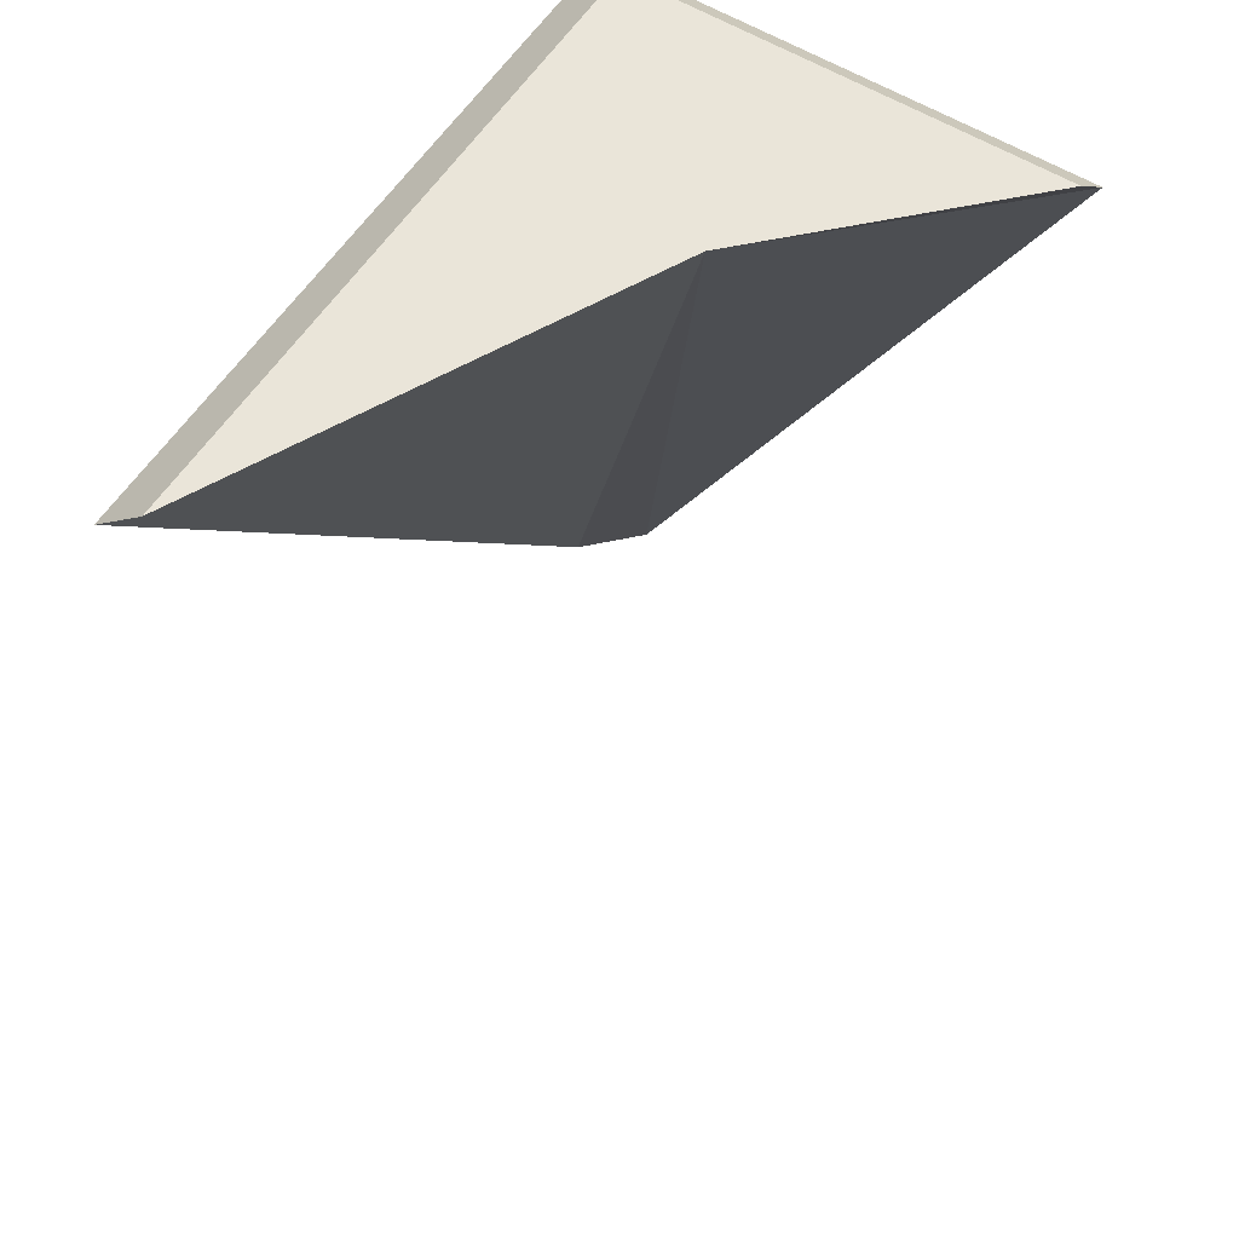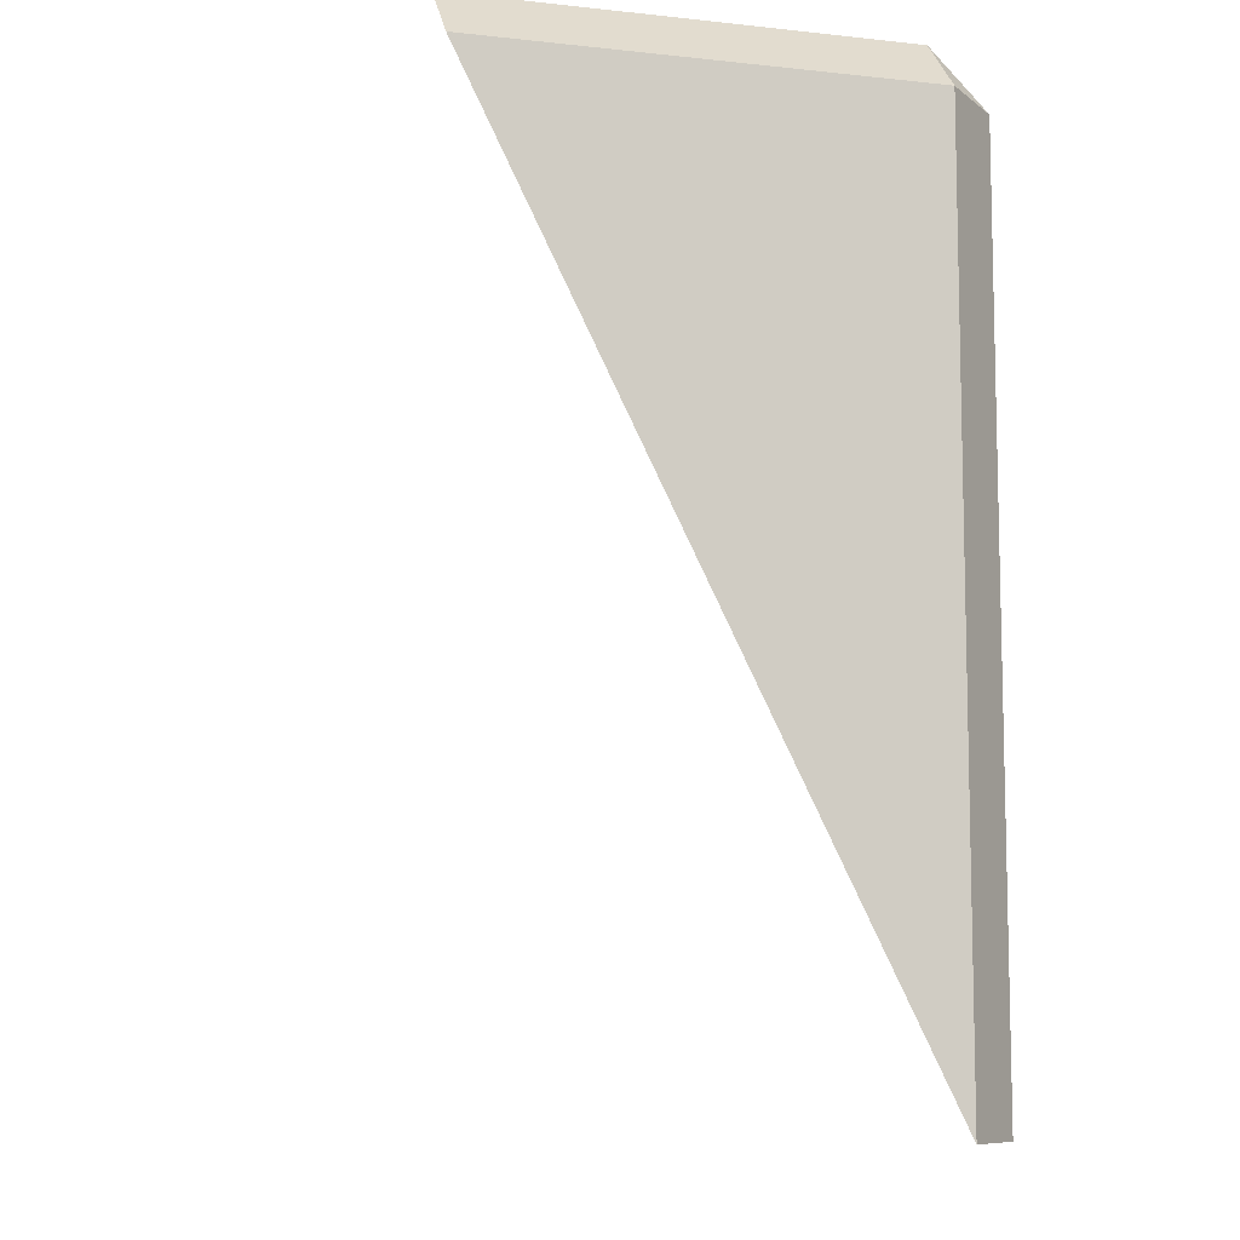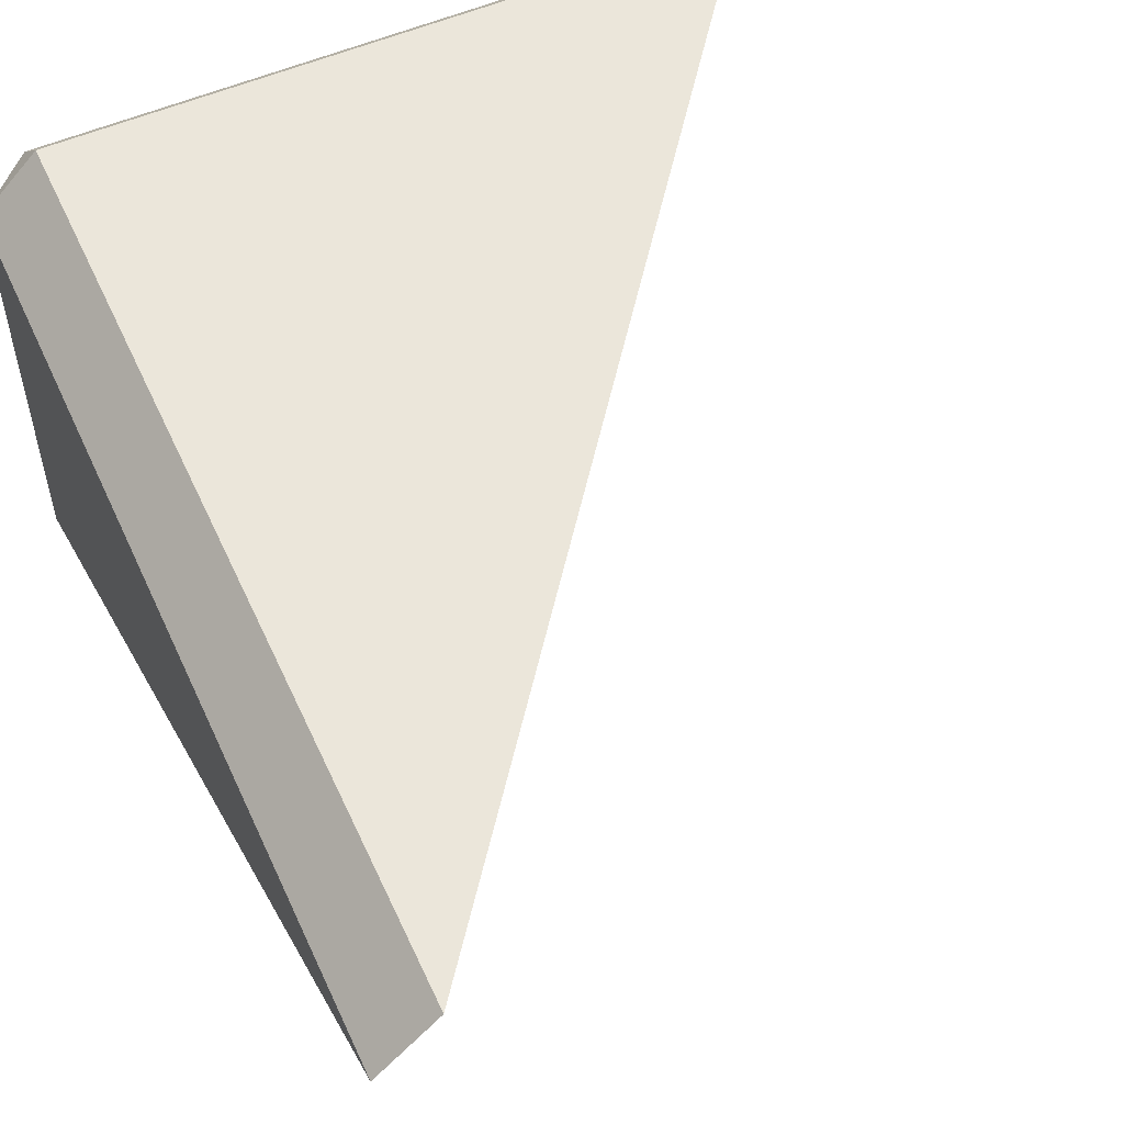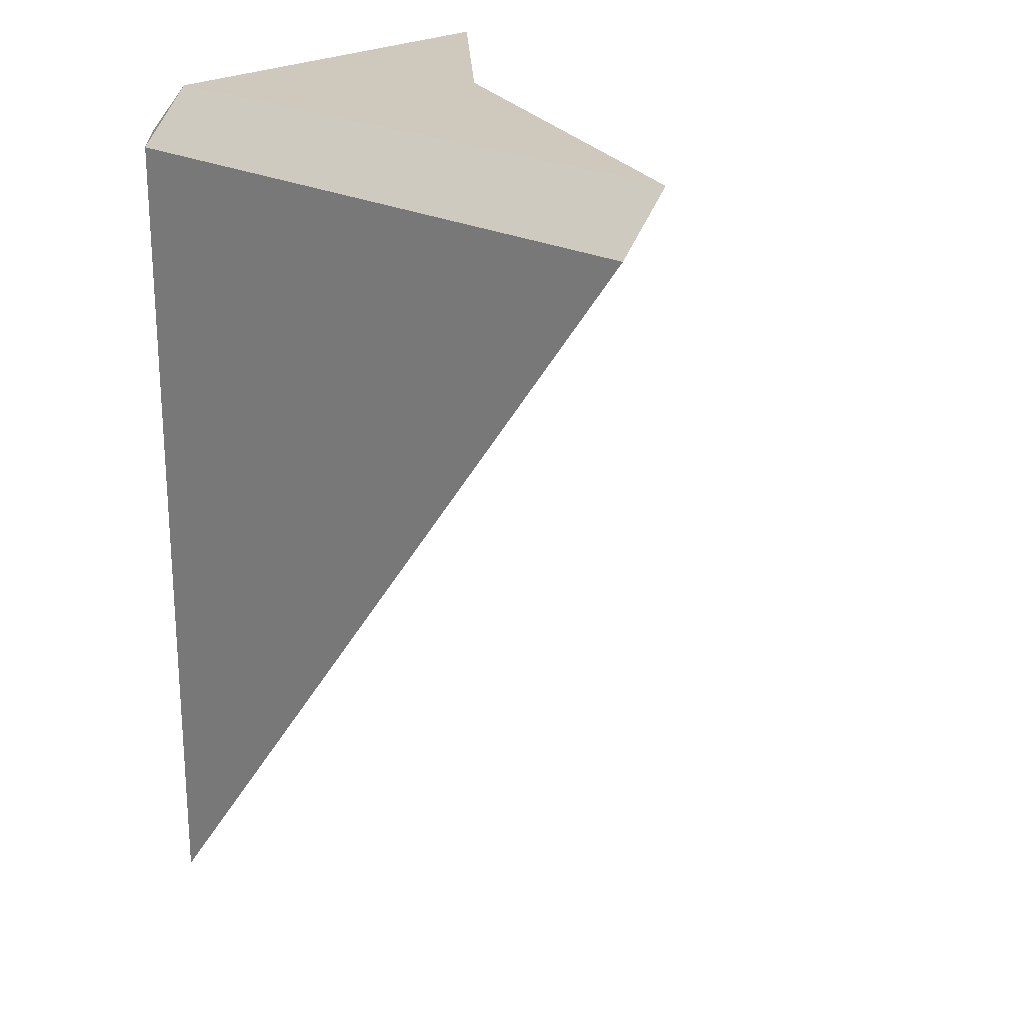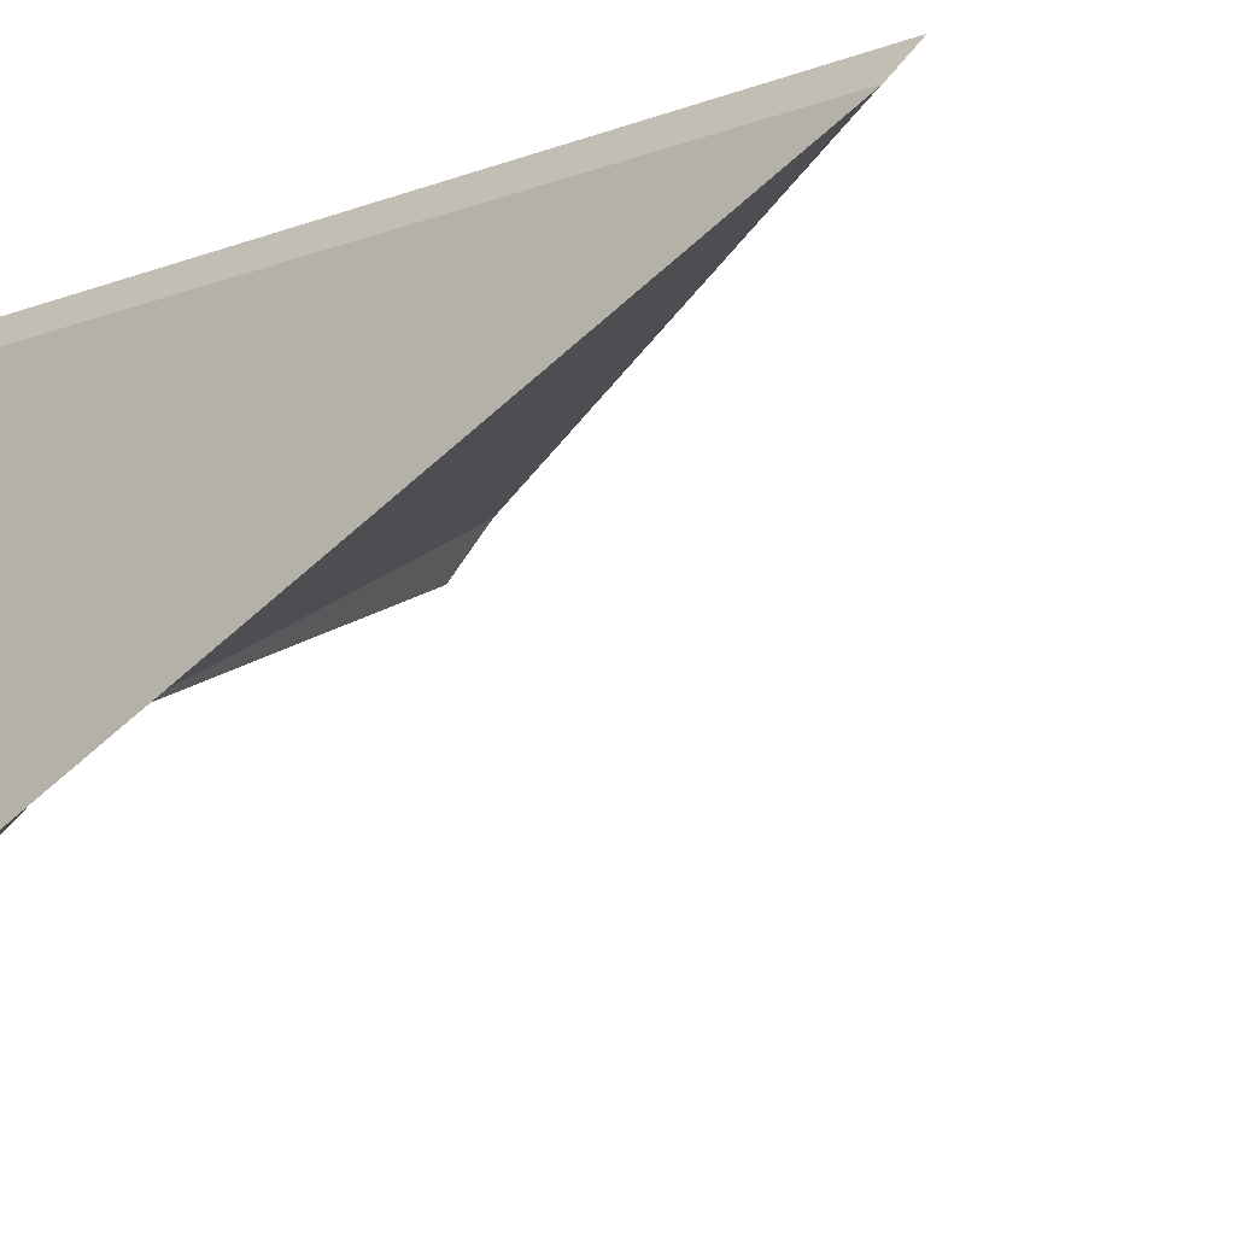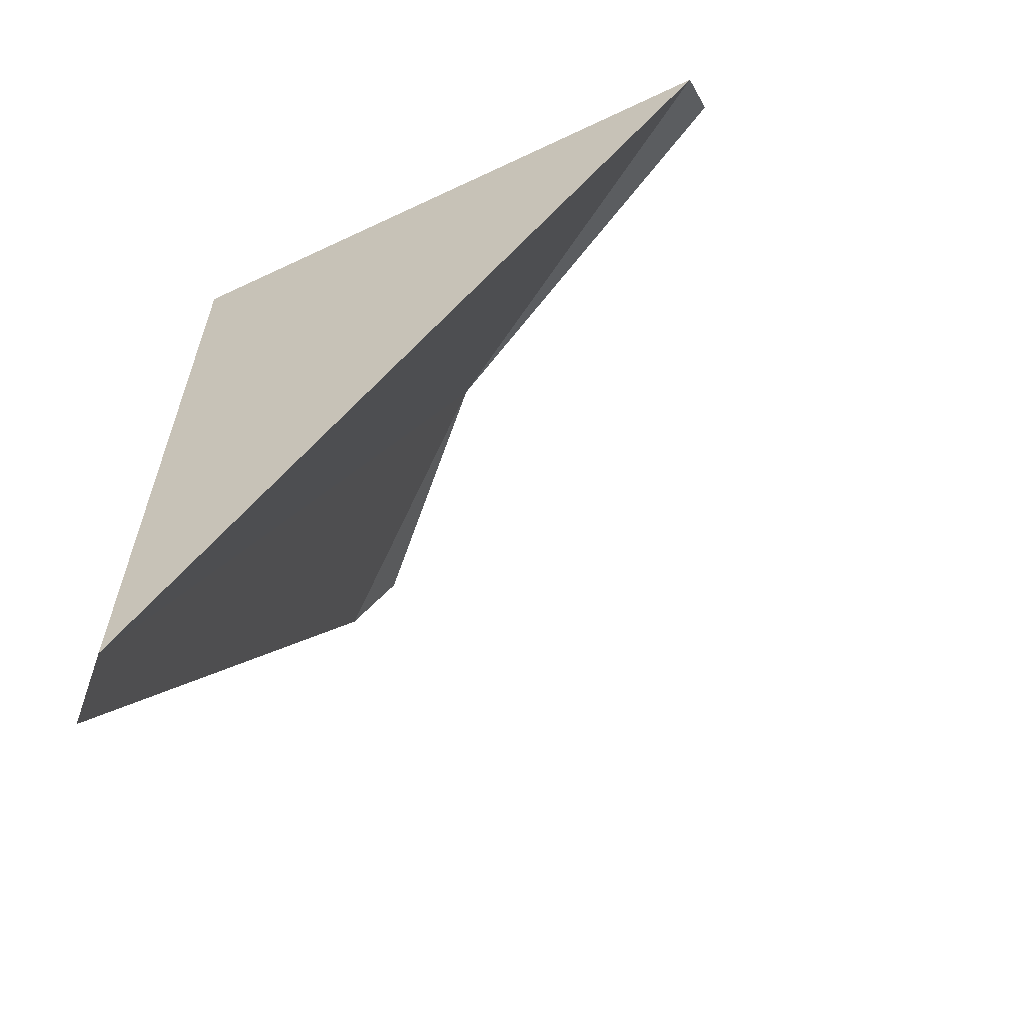
<metadata>
{"format":"obj","ext":"obj","renderer":"f3d","projection":"perspective","resolution":1024,"background":"white","views":[{"elev":58.3,"azim":122.5,"up":"+Y"},{"elev":-9.1,"azim":-106.1,"up":"+Y"},{"elev":55.0,"azim":-24.4,"up":"+Z"},{"elev":22.3,"azim":42.4,"up":"+Y"},{"elev":-15.6,"azim":-53.9,"up":"+Z"},{"elev":-62.9,"azim":25.6,"up":"+Y"}]}
</metadata>
<code>
v -6 -22.67 3
v 17 8 3
v -6 8 3
v -8 8 1
v -8 8 -14.33
v -8 -22.67 1
v 17 10 1
v -6 10 1
v -6 10 -14.33
v 1.667 10 -6.667
f 1 6 10
f 2 10 7
f 10 5 9
f 1 10 2
f 10 6 5
f 1 2 3
f 4 5 6
f 6 1 4
f 1 3 4
f 2 7 3
f 7 8 3
f 8 9 4
f 4 9 5
f 8 4 3
f 7 10 8
f 10 9 8

</code>
